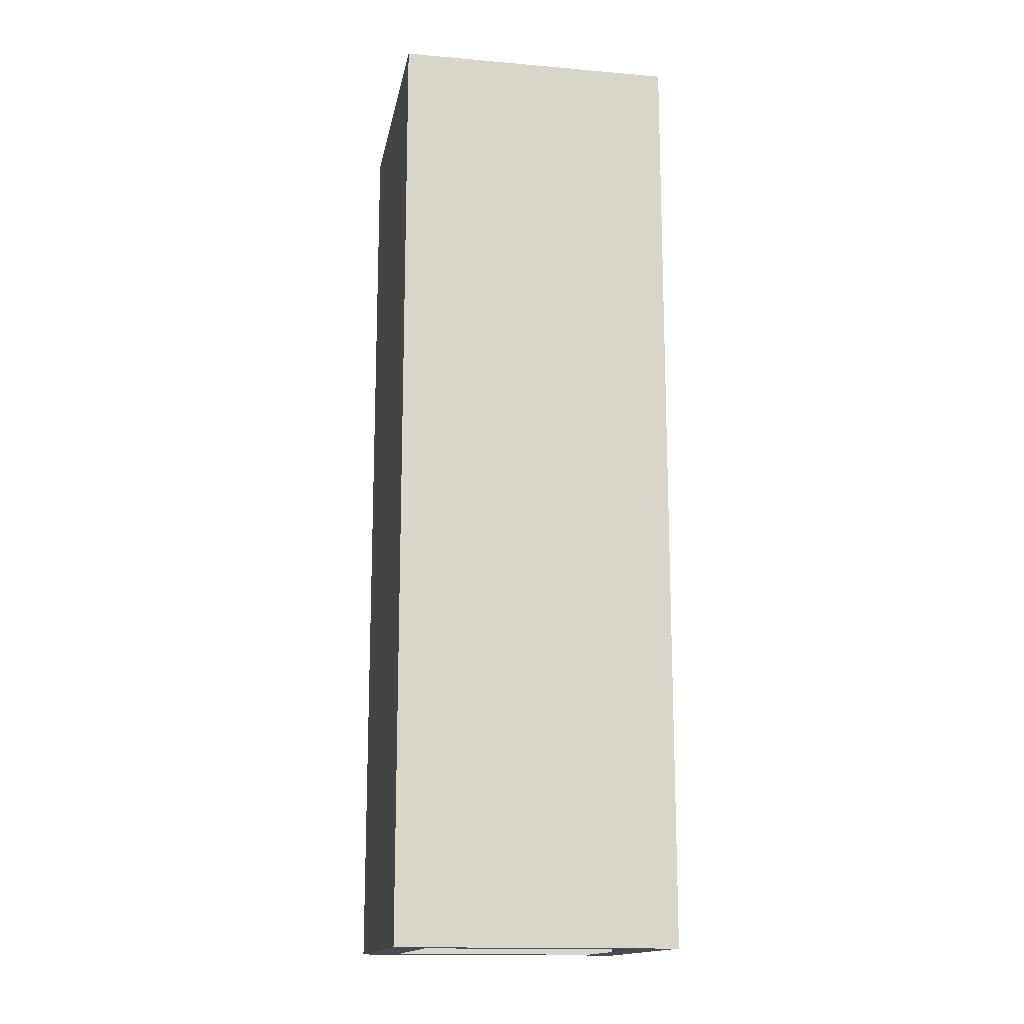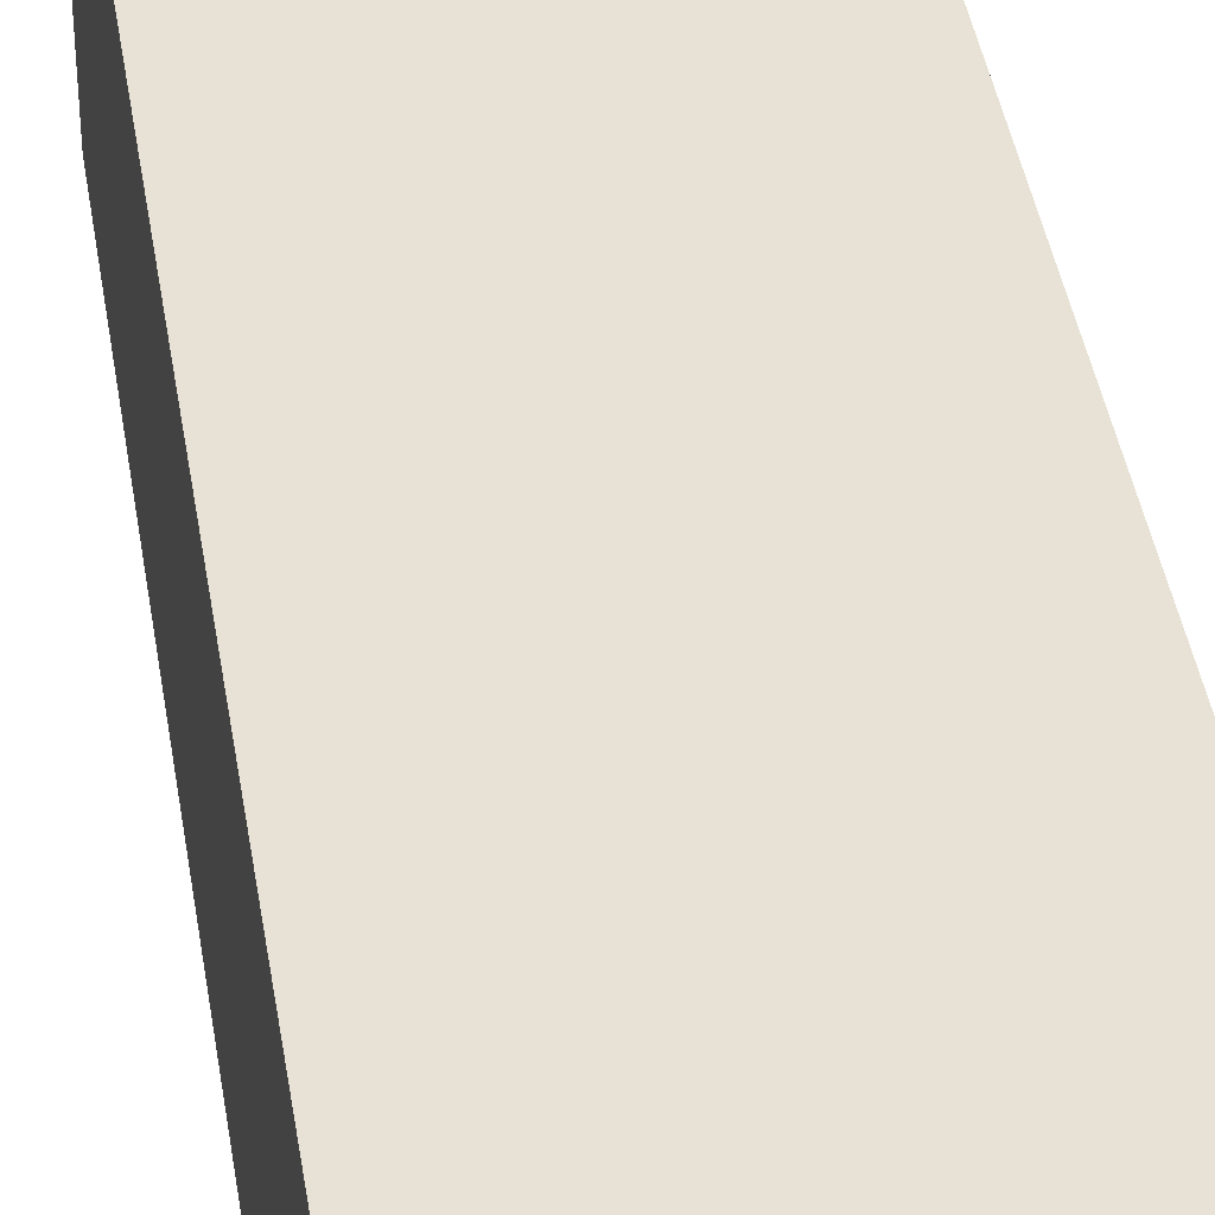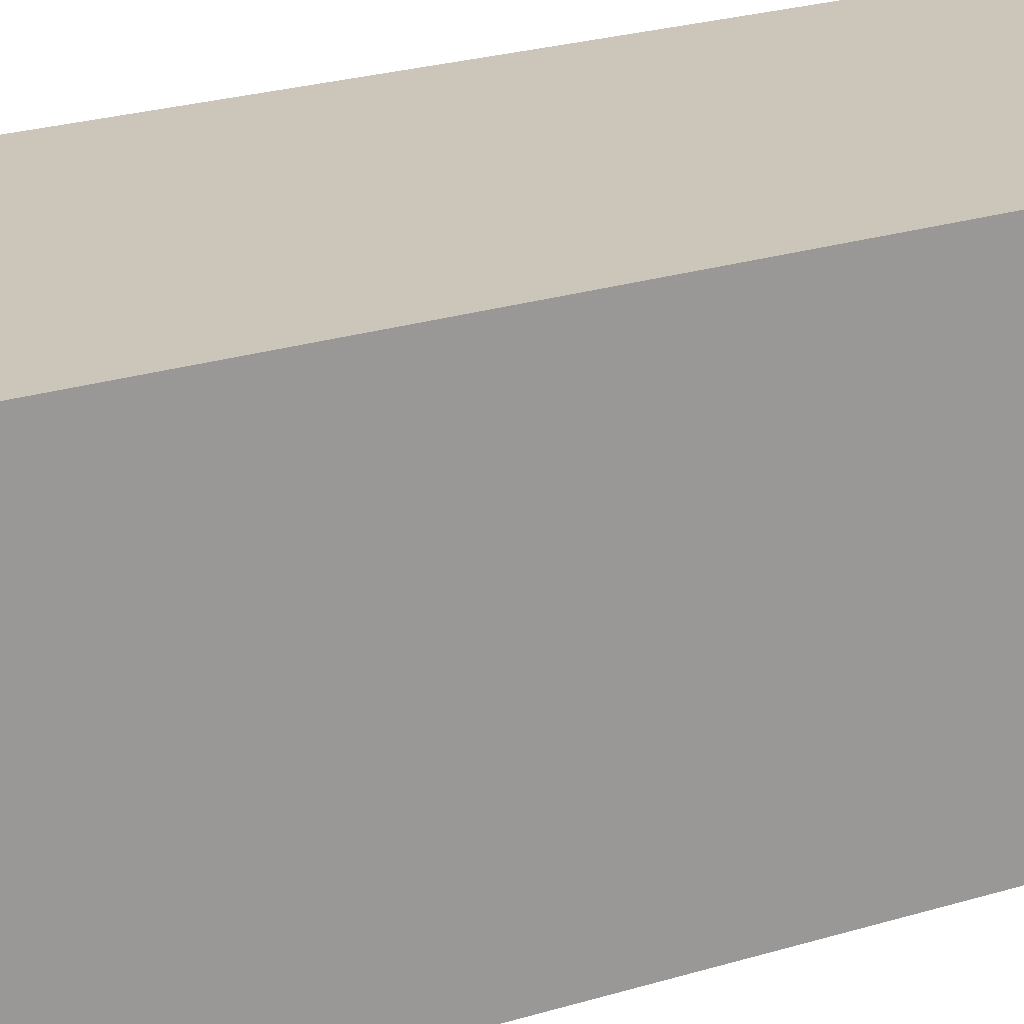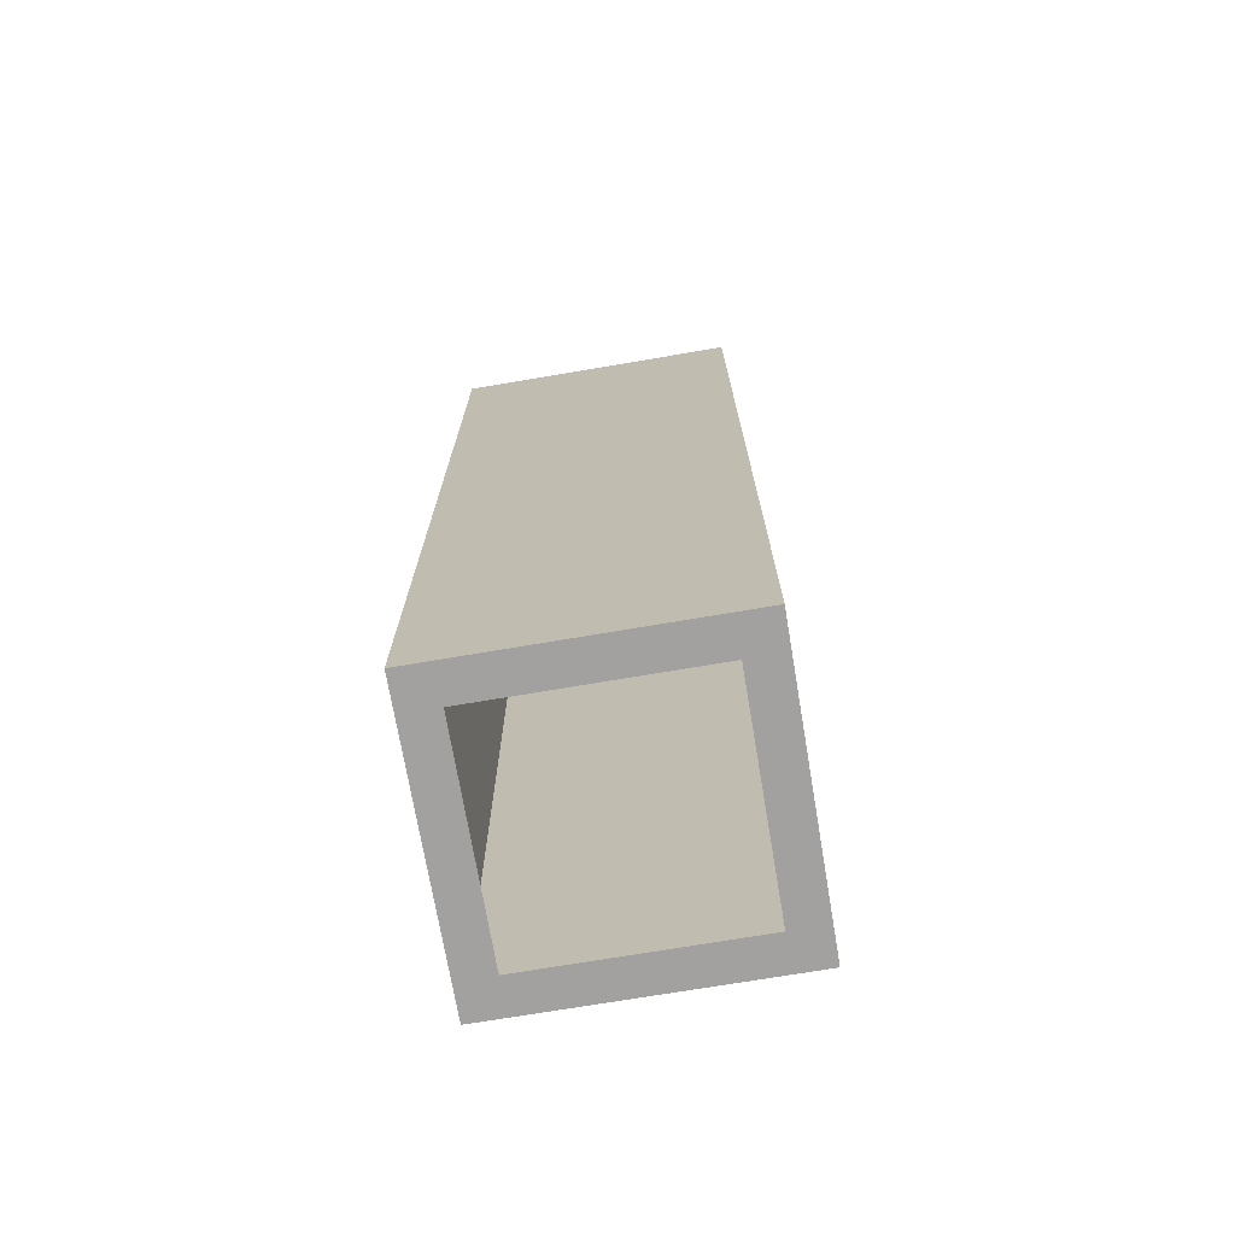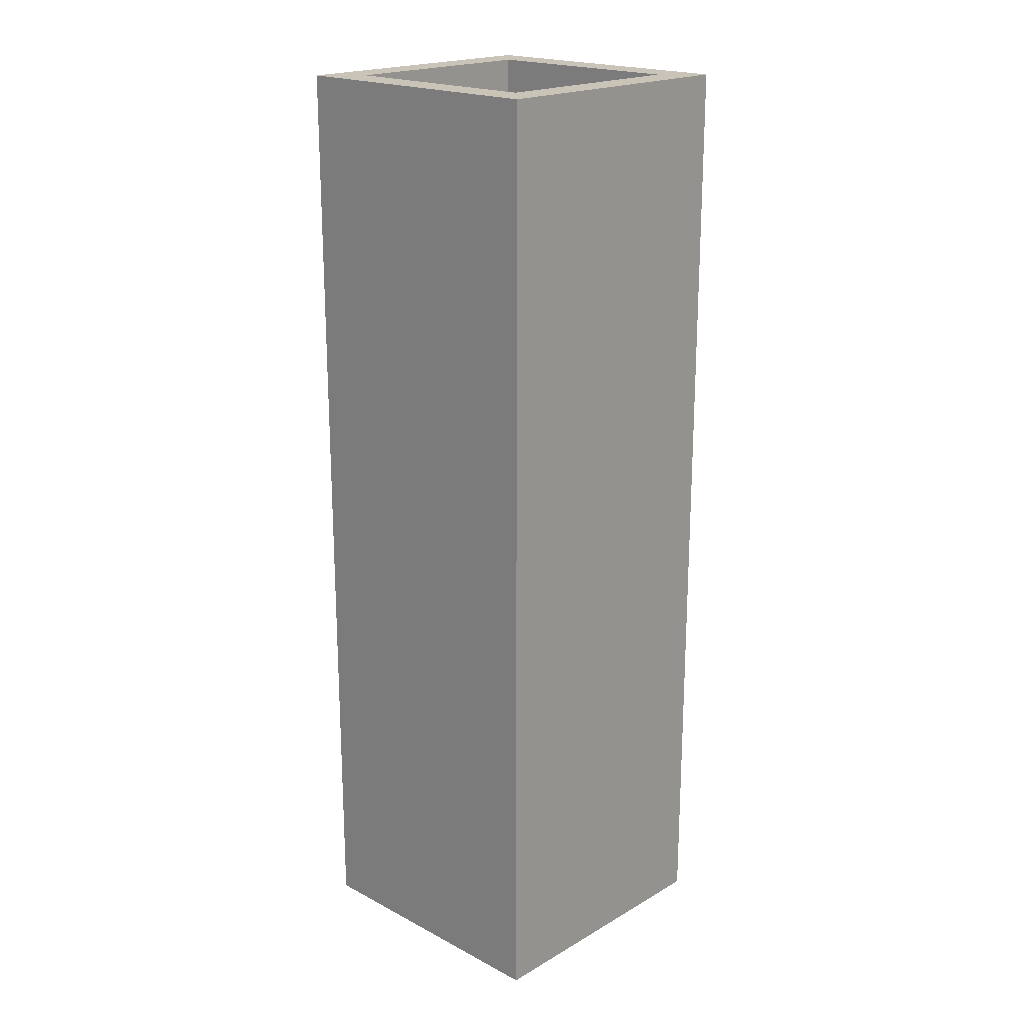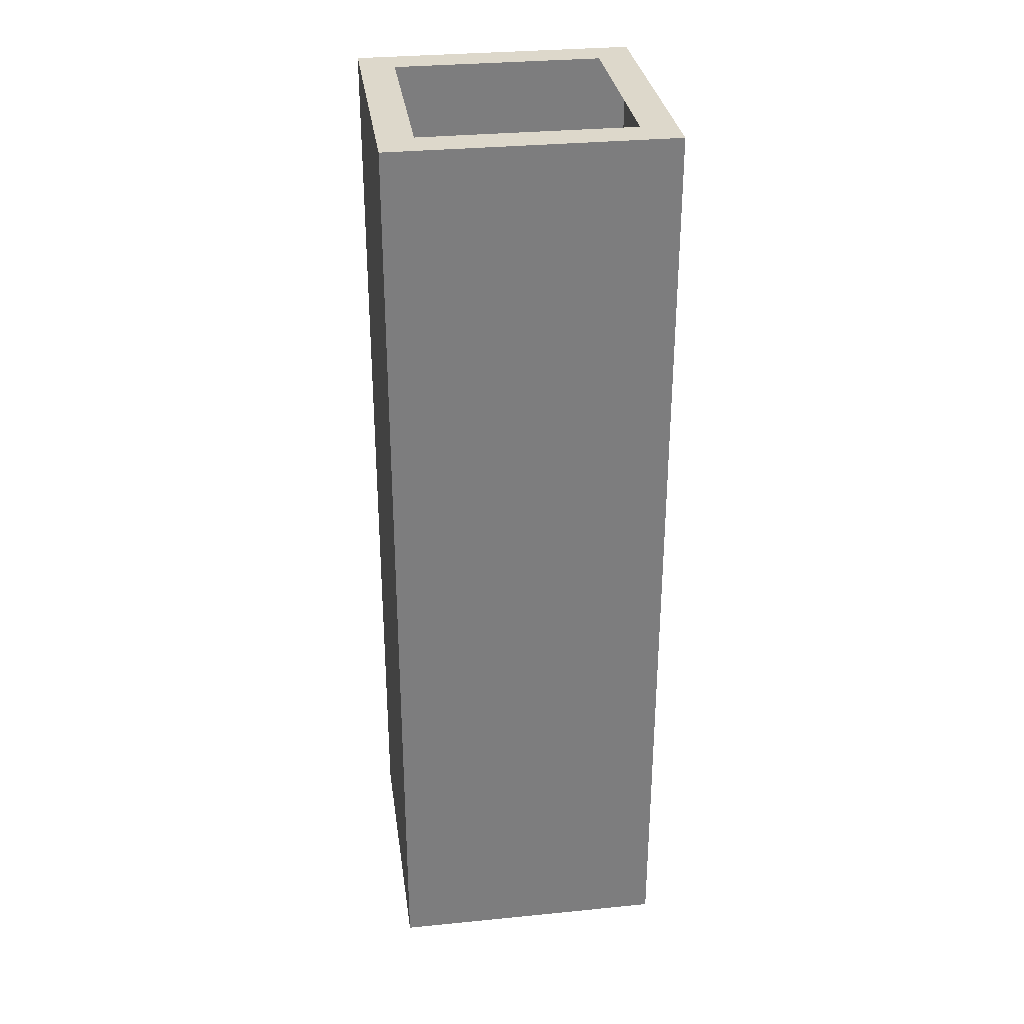
<metadata>
{"format":"obj","ext":"obj","renderer":"f3d","projection":"perspective","resolution":1024,"background":"white","views":[{"elev":-15.3,"azim":169.6,"up":"+Z"},{"elev":40.4,"azim":-8.8,"up":"+Y"},{"elev":21.0,"azim":59.7,"up":"+Y"},{"elev":-72.2,"azim":-80.4,"up":"+Z"},{"elev":20.0,"azim":-46.3,"up":"+Z"},{"elev":31.4,"azim":-8.0,"up":"+Z"}]}
</metadata>
<code>
o
v -6.8 1.3 -5.1
v -6.8 1.3 -7.8
v -6.8 2.1 -5.1
v -6.8 2.1 -7.8
v -6 1.3 -5.1
v -6 1.3 -7.8
v -6 2.1 -5.1
v -6 2.1 -7.8
v -6.8 1.3 -5.1
v -6.8 2.1 -5.1
v -6.7 1.4 -5.1
v -6.7 2 -5.1
v -6.6 1.5 -5.1
v -6.6 1.9 -5.1
v -6.5 1.6 -5.1
v -6.5 1.8 -5.1
v -6.3 1.6 -5.1
v -6.3 1.8 -5.1
v -6.2 1.5 -5.1
v -6.2 1.9 -5.1
v -6.1 1.4 -5.1
v -6.1 2 -5.1
v -6 1.3 -5.1
v -6 2.1 -5.1
v -6.8 1.3 -7.8
v -6.8 2.1 -7.8
v -6.7 1.4 -7.8
v -6.7 2 -7.8
v -6.6 1.5 -7.8
v -6.6 1.9 -7.8
v -6.5 1.6 -7.8
v -6.5 1.8 -7.8
v -6.3 1.6 -7.8
v -6.3 1.8 -7.8
v -6.2 1.5 -7.8
v -6.2 1.9 -7.8
v -6.1 1.4 -7.8
v -6.1 2 -7.8
v -6 1.3 -7.8
v -6 2.1 -7.8
v -6.8 1.3 -5.1
v -6 1.3 -5.1
v -6.8 1.3 -7.8
v -6 1.3 -7.8
v -6.8 2.1 -5.1
v -6 2.1 -5.1
v -6.8 2.1 -7.8
v -6 2.1 -7.8
f 3 2 1
f 4 2 3
f 5 6 7
f 7 6 8
f 11 10 9
f 12 10 11
f 21 11 9
f 22 10 12
f 23 21 9
f 23 22 21
f 24 10 22
f 24 22 23
f 25 26 27
f 27 26 28
f 25 27 37
f 28 26 38
f 25 37 39
f 37 38 39
f 38 26 40
f 39 38 40
f 43 42 41
f 44 42 43
f 45 46 47
f 47 46 48

</code>
